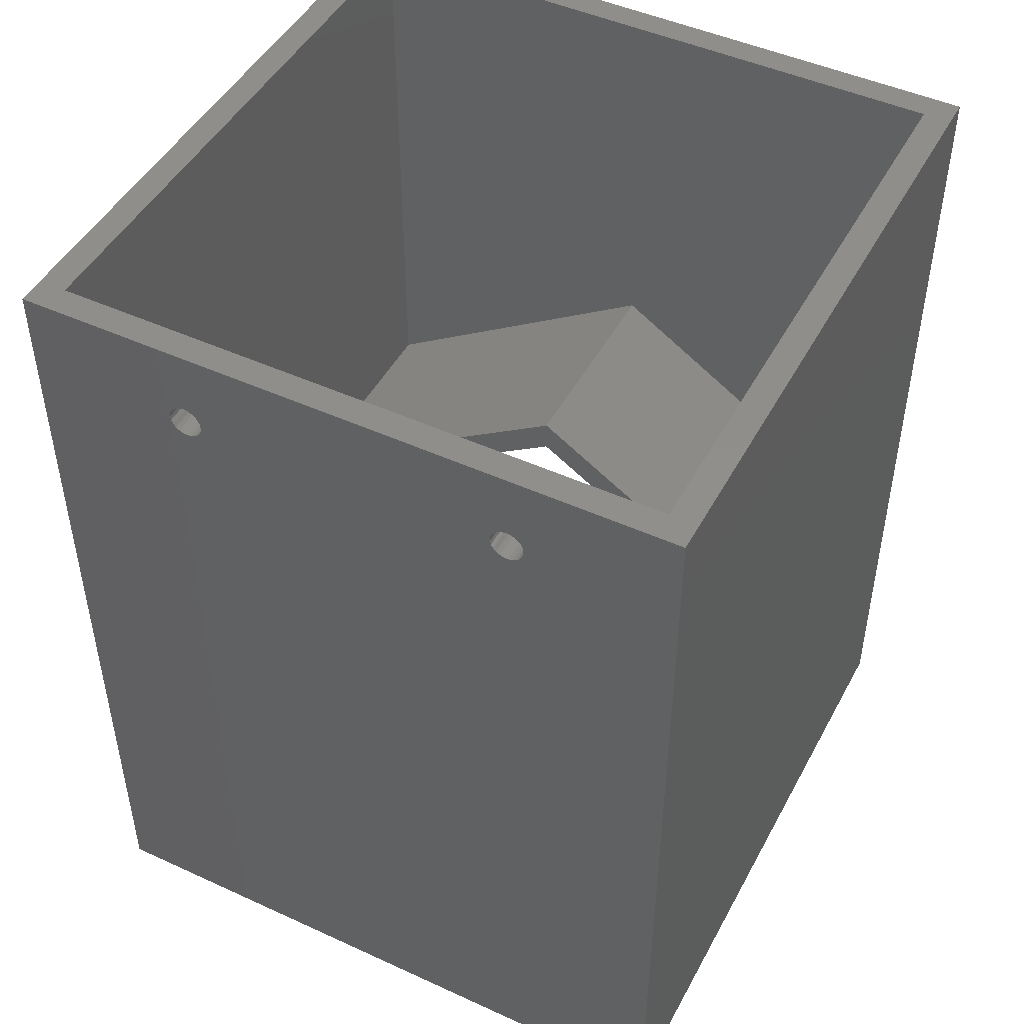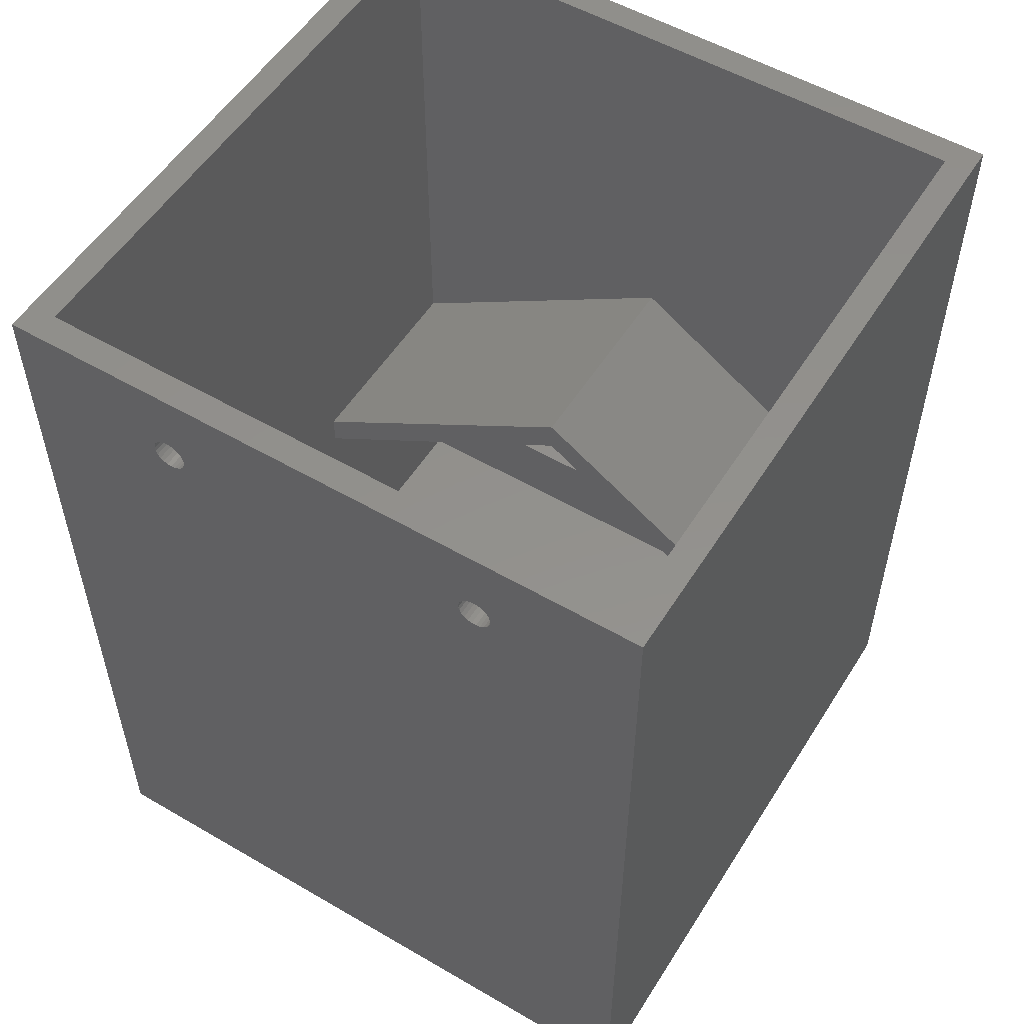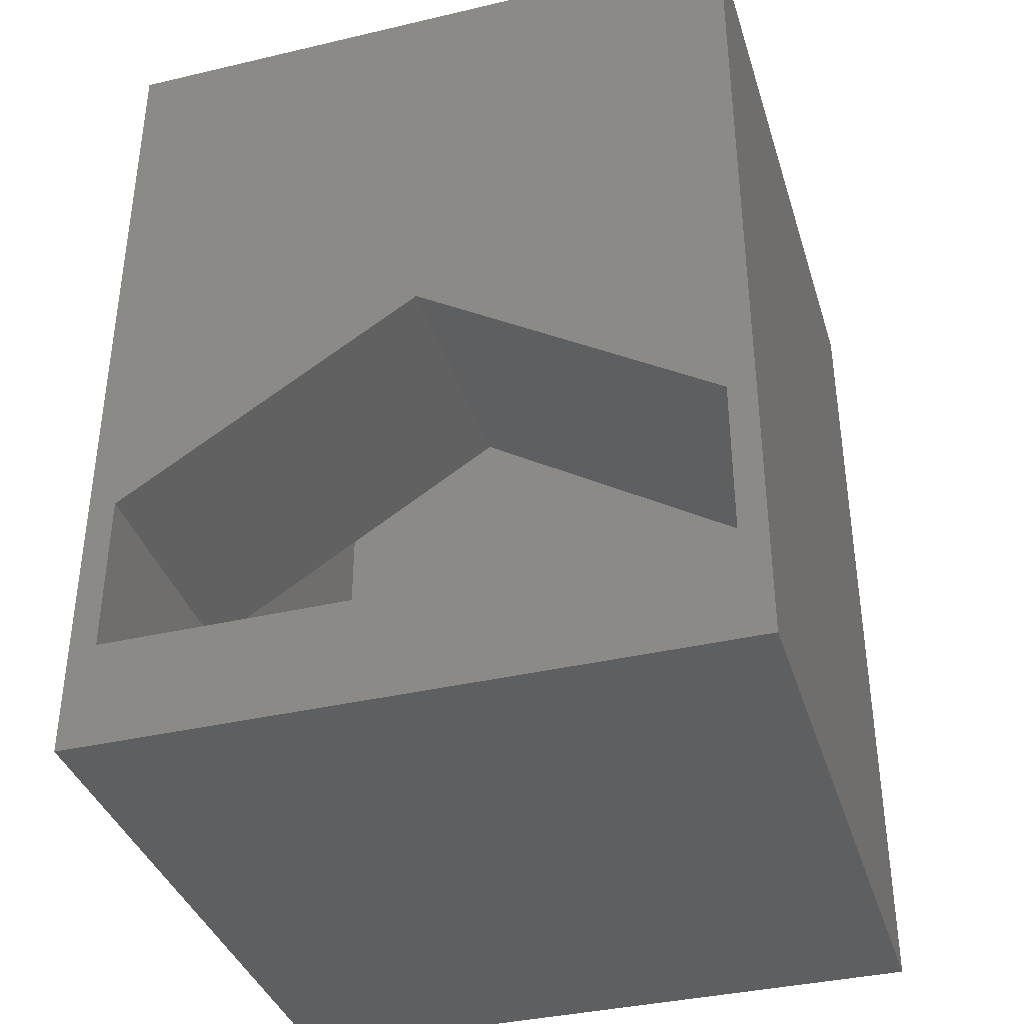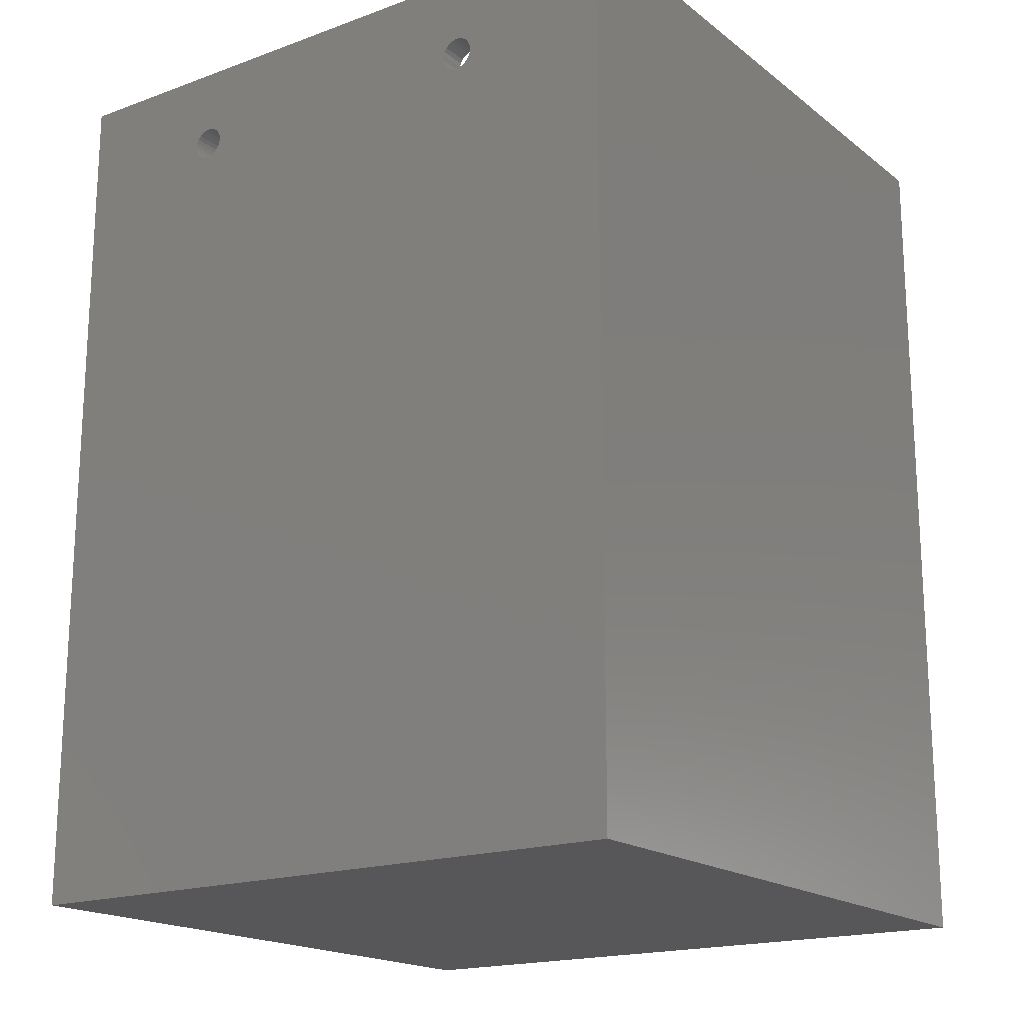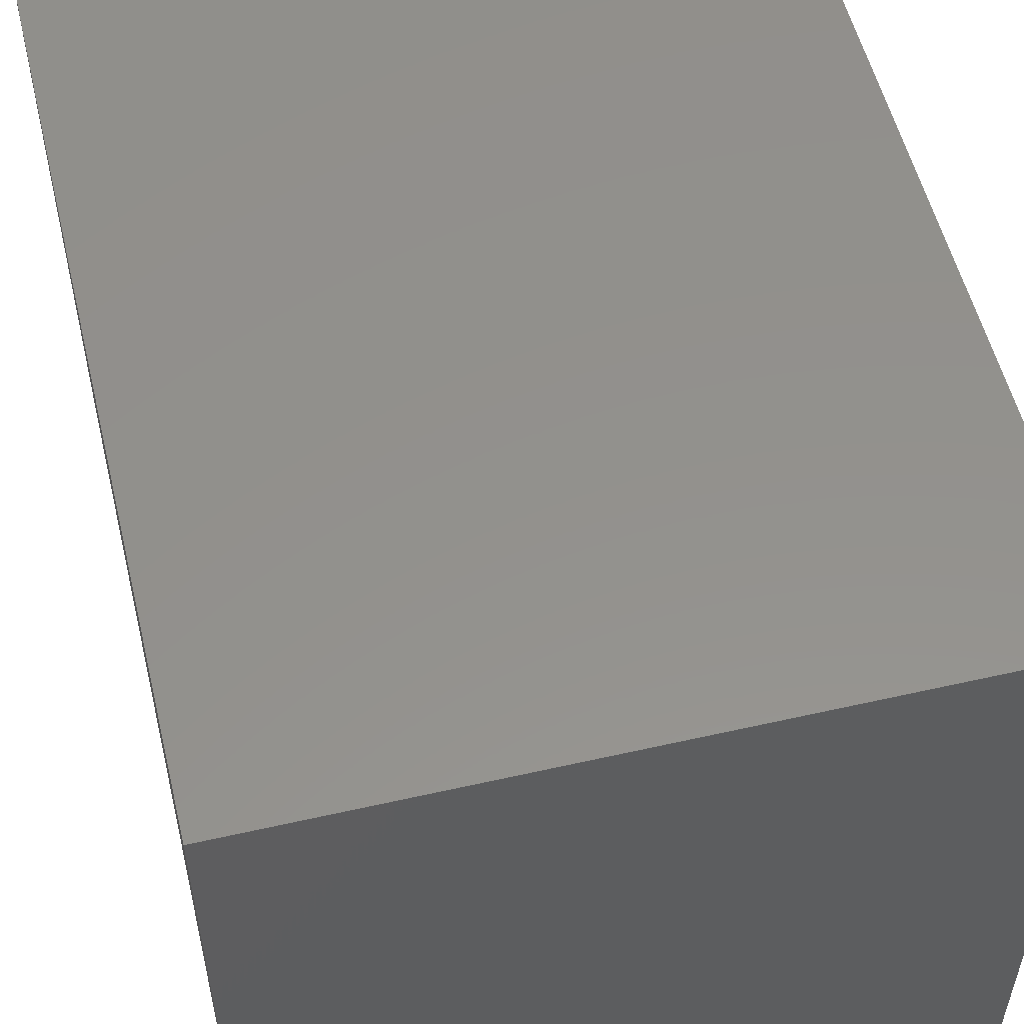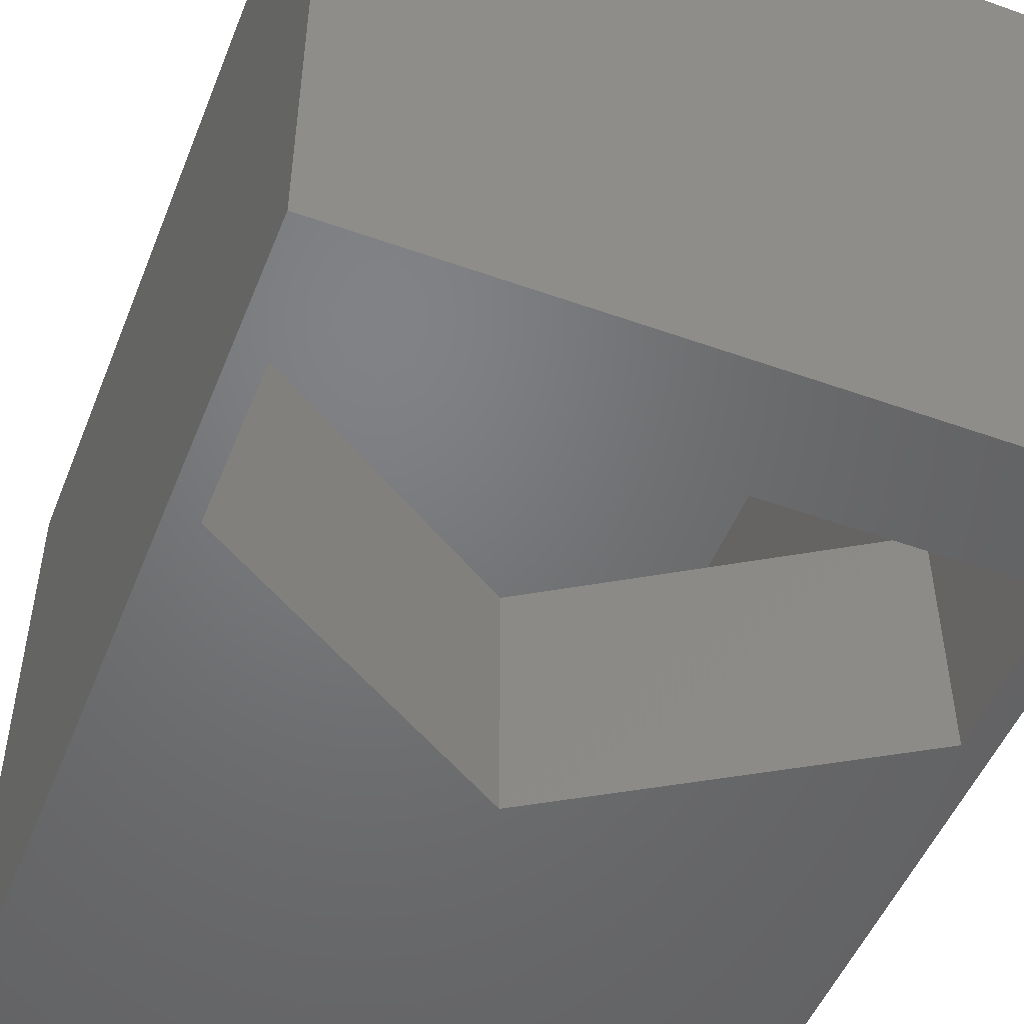
<metadata>
{"format":"stl","ext":"stl","renderer":"f3d","projection":"perspective","resolution":1024,"background":"white","views":[{"elev":47.4,"azim":-152.7,"up":"+Z"},{"elev":54.2,"azim":-148.3,"up":"+Z"},{"elev":-37.4,"azim":16.7,"up":"+Z"},{"elev":-18.2,"azim":-144.9,"up":"+Z"},{"elev":54.7,"azim":166.5,"up":"+Y"},{"elev":-50.3,"azim":158.6,"up":"+Y"}]}
</metadata>
<code>
# stl→obj: 134 verts, 276 faces
v 6.35 6.35 203.2
v 76.2 6.35 115.5
v 6.35 6.35 71.03
v 146 6.35 203.2
v 146 6.35 71.03
v 76.2 57.15 115.5
v 6.35 57.15 71.03
v 146 57.15 71.03
v 76.2 57.15 107.9
v 6.35 57.15 63.5
v 146 57.15 63.5
v 146 146 104.8
v 6.35 76.2 6.35
v 146 76.2 6.35
v 6.35 146 104.8
v 0 152.4 203.2
v 0 0 0
v 0 0 203.2
v 0 152.4 0
v 152.4 0 203.2
v 146 146 203.2
v 6.35 146 203.2
v 152.4 152.4 203.2
v 152.4 152.4 0
v 152.4 0 0
v 146 1.015e-13 25.4
v 146 3.384e-14 63.5
v 76.2 0 107.9
v 6.35 1.015e-13 25.4
v 6.35 3.384e-14 63.5
v 146 6.35 6.35
v 6.35 6.35 6.35
v 35.87 152.4 181.1
v 36.74 152.4 180.6
v 37.71 152.4 180.4
v 114.3 152.4 180.3
v 35.14 152.4 181.7
v 34.62 152.4 182.6
v 34.34 152.4 183.5
v 34.31 152.4 184.5
v 34.54 152.4 185.5
v 35.01 152.4 186.4
v 35.7 152.4 187.1
v 36.54 152.4 187.6
v 37.5 152.4 187.9
v 38.49 152.4 187.9
v 114.3 152.4 188
v 116.2 152.4 180.9
v 115.3 152.4 180.5
v 117 152.4 181.5
v 117.6 152.4 182.2
v 118 152.4 183.2
v 118.1 152.4 184.1
v 118 152.4 185.1
v 117.6 152.4 186.1
v 117 152.4 186.8
v 116.2 152.4 187.4
v 115.3 152.4 187.8
v 113.3 152.4 180.5
v 38.7 152.4 180.4
v 39.66 152.4 180.7
v 112.4 152.4 180.9
v 40.5 152.4 181.2
v 111.6 152.4 181.5
v 41.19 152.4 181.9
v 111 152.4 182.2
v 41.66 152.4 182.8
v 110.6 152.4 183.2
v 41.89 152.4 183.8
v 110.5 152.4 184.1
v 41.88 152.4 184.1
v 41.86 152.4 184.8
v 110.6 152.4 185.1
v 41.58 152.4 185.7
v 111 152.4 186.1
v 41.06 152.4 186.6
v 111.6 152.4 186.8
v 40.33 152.4 187.2
v 112.4 152.4 187.4
v 39.46 152.4 187.7
v 113.3 152.4 187.8
v 146 6.35 25.4
v 146 6.35 63.5
v 113.3 146 180.5
v 37.71 146 180.4
v 114.3 146 180.3
v 38.7 146 180.4
v 39.66 146 180.7
v 112.4 146 180.9
v 40.5 146 181.2
v 111.6 146 181.5
v 41.19 146 181.9
v 111 146 182.2
v 41.66 146 182.8
v 110.6 146 183.2
v 41.89 146 183.8
v 110.5 146 184.1
v 41.88 146 184.1
v 110.6 146 185.1
v 41.86 146 184.8
v 41.58 146 185.7
v 111 146 186.1
v 41.06 146 186.6
v 111.6 146 186.8
v 40.33 146 187.2
v 112.4 146 187.4
v 39.46 146 187.7
v 113.3 146 187.8
v 38.49 146 187.9
v 114.3 146 188
v 116.2 146 180.9
v 115.3 146 180.5
v 117 146 181.5
v 117.6 146 182.2
v 118 146 183.2
v 118.1 146 184.1
v 118 146 185.1
v 117.6 146 186.1
v 117 146 186.8
v 116.2 146 187.4
v 115.3 146 187.8
v 35.87 146 181.1
v 36.74 146 180.6
v 35.14 146 181.7
v 34.62 146 182.6
v 34.34 146 183.5
v 34.31 146 184.5
v 34.54 146 185.5
v 35.01 146 186.4
v 35.7 146 187.1
v 36.54 146 187.6
v 37.5 146 187.9
v 6.35 6.35 25.4
v 6.35 6.35 63.5
f 1 2 3
f 2 4 5
f 4 2 1
f 3 6 7
f 6 3 2
f 5 6 2
f 6 5 8
f 7 9 10
f 9 7 6
f 9 8 11
f 8 9 6
f 12 13 14
f 13 12 15
f 16 17 18
f 17 16 19
f 18 1 16
f 1 18 20
f 1 20 4
f 4 20 21
f 16 22 23
f 22 16 1
f 23 22 21
f 23 21 20
f 24 20 25
f 20 24 23
f 25 26 17
f 26 25 20
f 26 20 27
f 27 20 28
f 17 29 18
f 29 17 26
f 18 29 30
f 18 30 28
f 18 28 20
f 24 17 19
f 17 24 25
f 31 13 32
f 13 31 14
f 16 24 19
f 24 16 33
f 24 33 34
f 24 34 35
f 24 35 36
f 33 16 37
f 37 16 38
f 38 16 39
f 39 16 40
f 40 16 41
f 41 16 42
f 42 16 43
f 43 16 44
f 44 16 45
f 45 16 46
f 46 16 47
f 24 48 23
f 48 24 49
f 49 24 36
f 23 48 50
f 23 50 51
f 23 51 52
f 23 52 53
f 23 53 54
f 23 54 55
f 23 55 56
f 23 56 57
f 23 57 58
f 23 58 47
f 23 47 16
f 35 59 36
f 59 35 60
f 59 60 61
f 59 61 62
f 62 61 63
f 62 63 64
f 64 63 65
f 64 65 66
f 66 65 67
f 66 67 68
f 68 67 69
f 68 69 70
f 70 69 71
f 70 71 72
f 70 72 73
f 73 72 74
f 73 74 75
f 75 74 76
f 75 76 77
f 77 76 78
f 77 78 79
f 79 78 80
f 79 80 81
f 81 80 46
f 81 46 47
f 11 82 83
f 21 5 4
f 5 21 8
f 8 21 11
f 11 21 14
f 14 21 12
f 82 14 31
f 14 82 11
f 84 85 86
f 85 84 87
f 87 84 88
f 88 84 89
f 88 89 90
f 90 89 91
f 90 91 92
f 92 91 93
f 92 93 94
f 94 93 95
f 94 95 96
f 96 95 97
f 96 97 98
f 98 97 99
f 98 99 100
f 100 99 101
f 101 99 102
f 101 102 103
f 103 102 104
f 103 104 105
f 105 104 106
f 105 106 107
f 107 106 108
f 107 108 109
f 109 108 110
f 12 111 15
f 111 12 21
f 15 111 112
f 15 112 86
f 111 21 113
f 113 21 114
f 114 21 115
f 115 21 116
f 116 21 117
f 117 21 118
f 118 21 119
f 119 21 120
f 120 21 121
f 121 21 110
f 15 122 22
f 122 15 123
f 123 15 85
f 85 15 86
f 22 122 124
f 22 124 125
f 22 125 126
f 22 126 127
f 22 127 128
f 22 128 129
f 22 129 130
f 22 130 131
f 22 131 132
f 22 132 109
f 22 109 110
f 22 110 21
f 13 133 32
f 133 13 10
f 10 13 7
f 3 22 1
f 22 3 7
f 22 7 13
f 22 13 15
f 10 134 133
f 26 133 29
f 133 26 82
f 83 26 27
f 26 83 82
f 29 134 30
f 134 29 133
f 133 31 32
f 31 133 82
f 11 28 9
f 28 11 27
f 27 11 83
f 9 134 10
f 134 9 30
f 30 9 28
f 76 101 103
f 101 76 74
f 78 107 80
f 107 78 105
f 80 109 46
f 109 80 107
f 46 132 45
f 132 46 109
f 74 100 101
f 100 74 72
f 76 105 78
f 105 76 103
f 44 130 43
f 130 44 131
f 45 131 44
f 131 45 132
f 72 98 100
f 98 72 71
f 40 128 127
f 128 40 41
f 90 61 88
f 61 90 63
f 37 125 124
f 125 37 38
f 122 37 124
f 37 122 33
f 38 126 125
f 126 38 39
f 85 34 123
f 34 85 35
f 67 92 94
f 92 67 65
f 123 33 122
f 33 123 34
f 42 130 129
f 130 42 43
f 71 96 98
f 96 71 69
f 87 35 85
f 35 87 60
f 65 90 92
f 90 65 63
f 69 94 96
f 94 69 67
f 88 60 87
f 60 88 61
f 41 129 128
f 129 41 42
f 39 127 126
f 127 39 40
f 56 118 119
f 118 56 55
f 57 121 58
f 121 57 120
f 58 110 47
f 110 58 121
f 47 108 81
f 108 47 110
f 81 106 79
f 106 81 108
f 113 48 111
f 48 113 50
f 55 117 118
f 117 55 54
f 79 104 77
f 104 79 106
f 64 93 91
f 93 64 66
f 66 95 93
f 95 66 68
f 84 62 89
f 62 84 59
f 111 49 112
f 49 111 48
f 52 114 115
f 114 52 51
f 68 97 95
f 97 68 70
f 54 116 117
f 116 54 53
f 56 120 57
f 120 56 119
f 70 99 97
f 99 70 73
f 89 64 91
f 64 89 62
f 53 115 116
f 115 53 52
f 86 59 84
f 59 86 36
f 51 113 114
f 113 51 50
f 112 36 86
f 36 112 49
f 75 104 102
f 104 75 77
f 73 102 99
f 102 73 75

</code>
